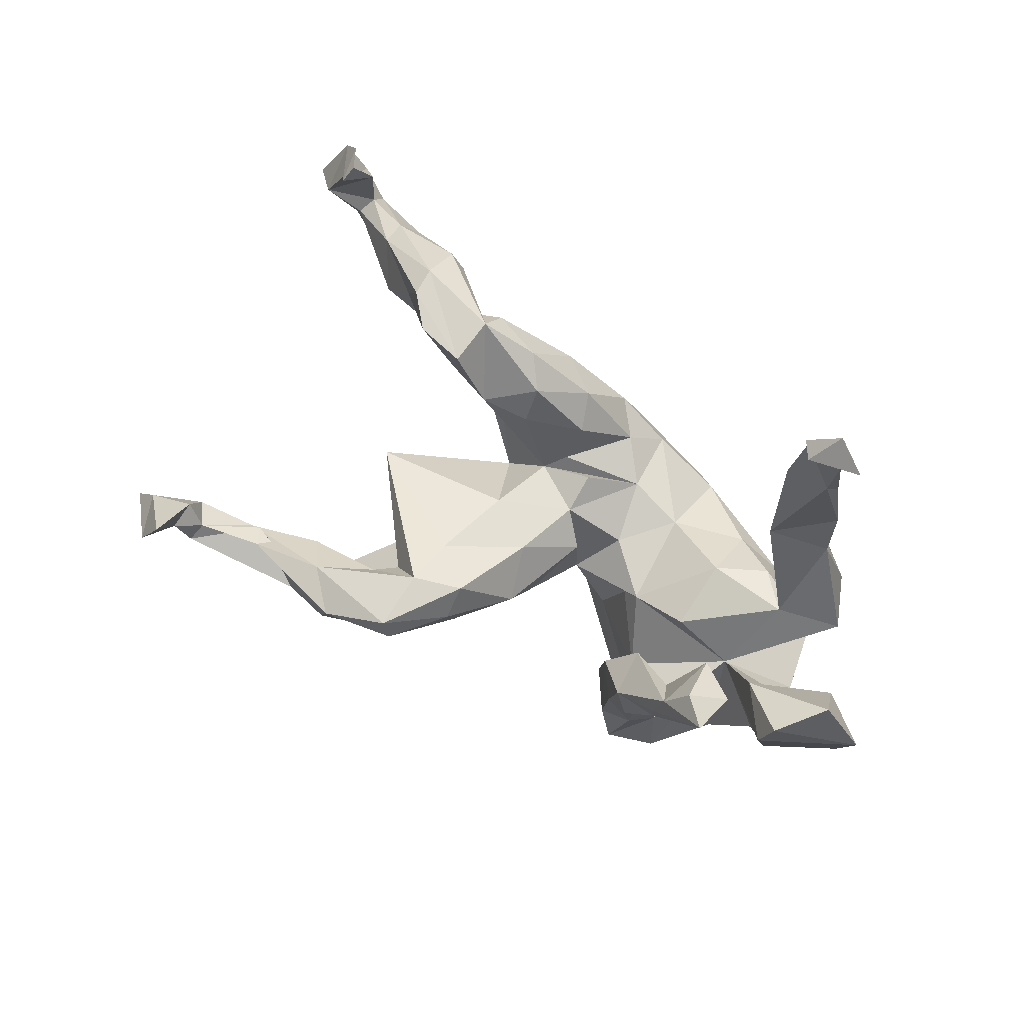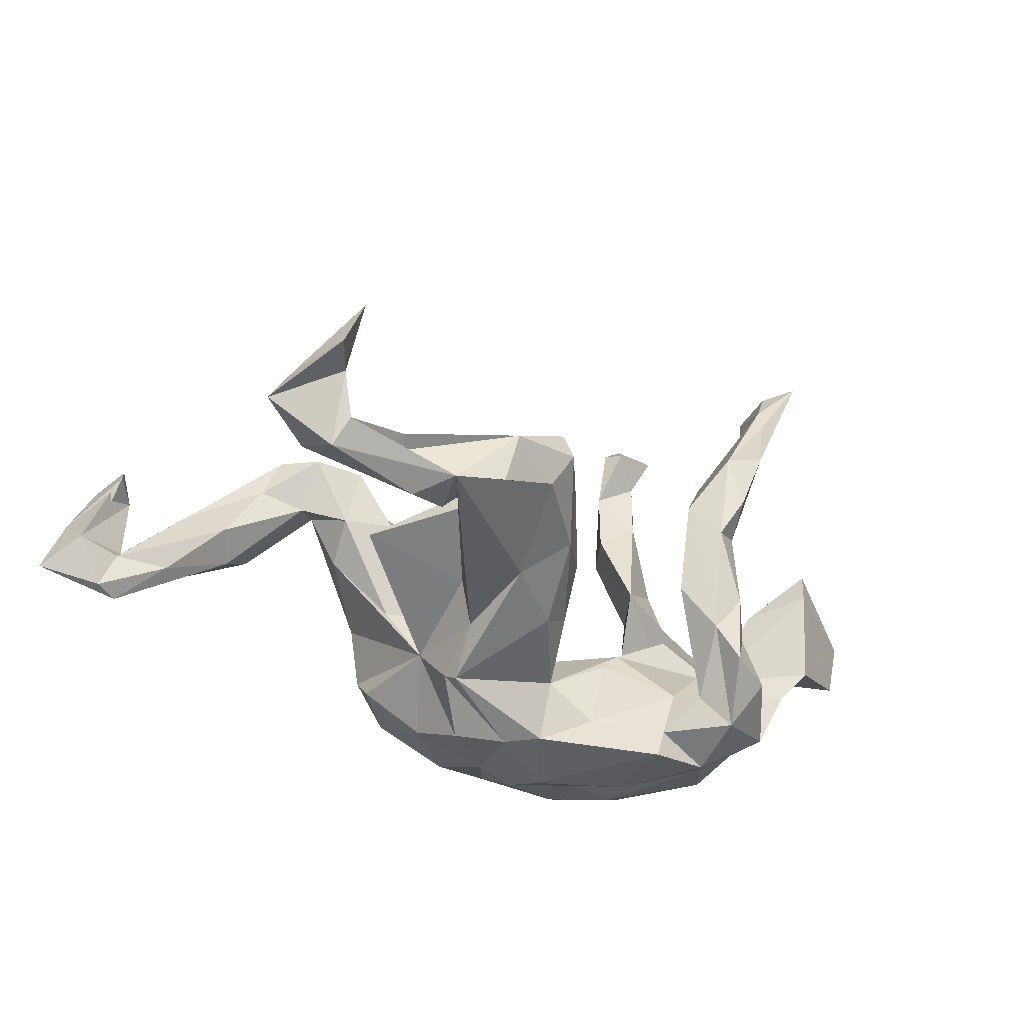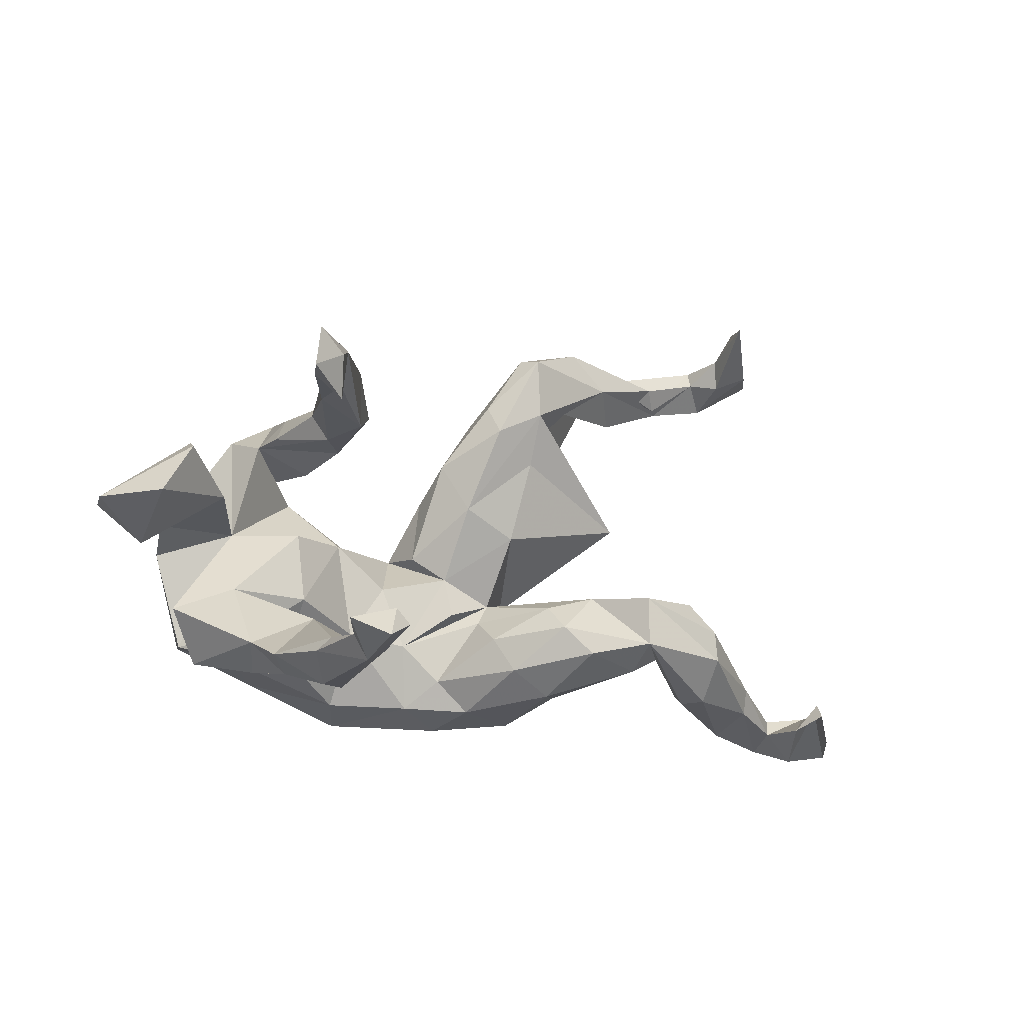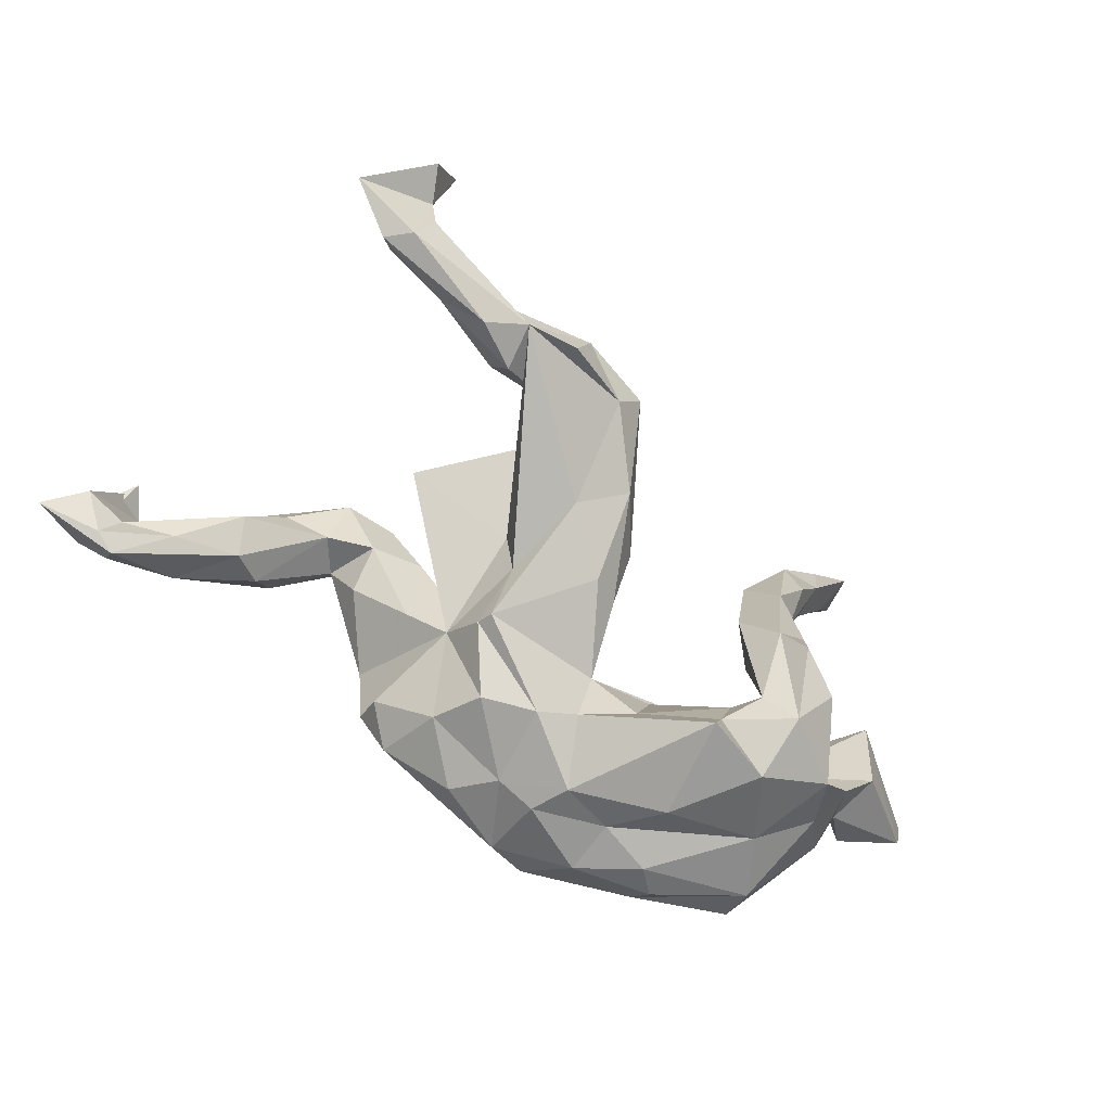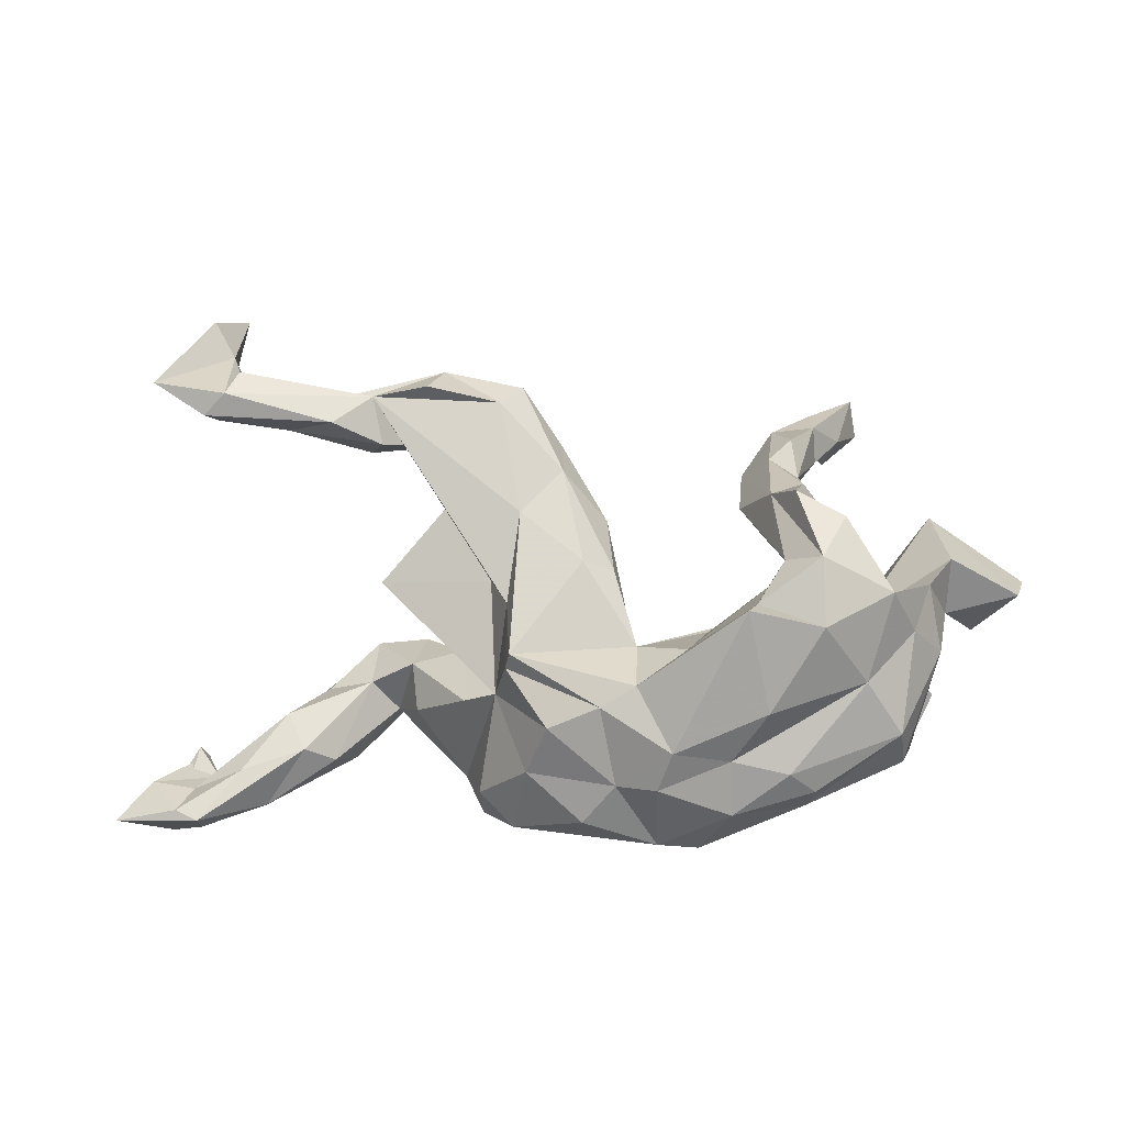
<metadata>
{"format":"obj","ext":"obj","renderer":"f3d","projection":"perspective","resolution":1024,"background":"white","views":[{"elev":73.1,"azim":-144.1,"up":"+Z"},{"elev":-30.8,"azim":150.4,"up":"+Z"},{"elev":-11.4,"azim":-28.0,"up":"+Y"},{"elev":-73.4,"azim":143.8,"up":"+Z"},{"elev":-75.1,"azim":-178.6,"up":"+Z"}]}
</metadata>
<code>
v 0.7473 -0.2488 0.1736
v 0.8135 -0.3411 0.09789
v 0.77 -0.3195 0.1701
v 0.7133 -0.2968 0.1511
v 0.7377 -0.273 0.201
v 0.8627 -0.3087 -0.01386
v 0.7757 -0.3461 0.03459
v 0.7224 -0.3262 -0.006621
v 0.7223 -0.2989 -0.04832
v 0.7199 -0.2965 0.04522
v 0.8068 -0.262 0.04156
v 0.6269 -0.2643 0.1005
v 0.6151 -0.3001 0.02192
v 0.7587 -0.2846 -0.03398
v 0.6528 -0.2313 0.001969
v 0.4932 -0.2532 0.1615
v 0.735 -0.2692 0.02246
v 0.5485 -0.2057 0.02679
v 0.4903 -0.1825 0.219
v 0.4693 -0.2551 0.1235
v 0.4997 -0.235 0.05468
v 0.3459 -0.1589 0.2134
v 0.2121 -0.2482 0.06379
v 0.6265 -0.2205 0.1109
v 0.2055 -0.2899 -0.08736
v 0.343 -0.2043 0.157
v 0.2763 -0.2398 -0.03004
v 0.07672 -0.301 -0.1406
v 0.2501 -0.1778 0.17
v -0.3303 -0.258 0.468
v 0.3968 -0.1796 0.1508
v 0.09816 -0.2738 -0.04093
v 0.4831 -0.1314 0.2217
v -0.2965 -0.2814 0.2883
v 0.5762 -0.1553 0.06566
v -0.2798 -0.2351 0.424
v -0.002161 -0.2663 -0.09872
v 0.2468 -0.2678 -0.1182
v 0.1969 -0.2636 -0.1973
v -0.3403 -0.2463 0.1455
v 0.4401 -0.1244 0.1306
v -0.329 -0.2283 0.5544
v 0.1397 -0.2044 0.0717
v -0.3342 -0.2789 0.301
v 0.3474 -0.07404 0.2082
v -0.3503 -0.2172 0.4597
v -0.3015 -0.1797 0.5125
v 0.04356 -0.2181 -0.05229
v 0.08857 -0.2329 -0.2642
v -0.3606 -0.2296 0.3316
v -0.2798 -0.205 0.5162
v -0.3868 -0.2019 0.5275
v -0.3456 -0.21 0.3602
v 0.4317 -0.08213 0.2164
v 0.5139 -0.1427 0.1557
v -0.296 -0.1511 0.163
v -0.3862 -0.2227 0.2117
v -0.02766 -0.2794 -0.2468
v 0.3596 -0.1503 0.05234
v 0.2055 -0.1286 0.1454
v -0.2686 -0.2153 0.3085
v 0.3682 -0.08738 0.1108
v -0.1282 -0.2607 -0.1575
v 0.269 -0.1065 -0.04953
v 0.2501 -0.2184 -0.1597
v -0.09231 -0.292 -0.2311
v 0.2208 -0.06124 -0.142
v -0.01853 -0.1533 -0.07262
v -0.3126 -0.2172 0.05755
v -0.2595 -0.2218 -0.2378
v -0.3281 -0.1912 -0.1427
v 0.1118 -0.1453 0.0439
v -0.3693 -0.2377 0.0696
v 0.2833 -0.06677 0.1111
v 0.2014 -0.08706 0.09024
v -0.3726 -0.1563 -0.03143
v 0.1448 -0.07075 -0.04851
v -0.1408 -0.218 -0.2879
v 0.1171 -0.1064 -0.03032
v -0.3965 -0.1941 0.1306
v 0.174 -0.155 -0.2461
v -0.2698 -0.1875 -0.2736
v -0.1211 -0.136 -0.08356
v -0.3557 -0.2073 -0.0174
v -0.2449 -0.1861 -0.09149
v -0.4427 -0.2167 -0.02698
v -0.2416 -0.08851 -0.01783
v -0.4142 -0.1681 -0.2014
v -0.3837 -0.08365 0.006174
v -0.3942 -0.1726 -0.1202
v -0.4906 -0.1242 -0.004864
v -0.4318 -0.1723 -0.1417
v -0.02669 -0.1706 -0.3
v 0.05873 -0.09509 -0.02314
v 0.03636 -0.1692 -0.2783
v -0.05032 -0.1068 -0.3148
v -0.4064 -0.1091 -0.2421
v 0.1392 -0.0746 -0.276
v -0.4171 -0.1088 -0.02816
v -0.05182 -0.0452 -0.09404
v -0.3235 -0.142 -0.0246
v -0.3528 0.03206 -0.09663
v -0.1398 -0.1282 -0.2934
v -0.2293 -0.1515 -0.2941
v 0.2019 0.001143 -0.2053
v 0.05767 -0.04062 -0.283
v 0.1637 0.05186 0.014
v -0.2456 0.03139 -0.04137
v 0.4019 0.0917 -0.01996
v -0.1442 0.02794 -0.09307
v -0.4809 -0.009448 -0.1371
v 0.05304 -0.02667 -0.0441
v -0.002593 0.02263 -0.1789
v -0.3501 -0.01845 -0.2582
v 0.001715 -0.009142 -0.2767
v 0.003667 0.01528 -0.08326
v 0.1981 0.08642 -0.14
v 0.2241 0.1036 -0.06792
v -0.1966 -0.04659 -0.3149
v 0.1948 0.02808 -0.219
v 0.07149 0.1014 0.0173
v -0.07911 0.03637 -0.2431
v -0.5494 -0.01309 -0.01281
v -0.4303 0.04262 -0.1961
v 0.02915 0.1267 -0.1072
v 0.187 0.1922 0.04949
v 0.3982 0.4046 -0.06651
v -0.1654 0.1175 -0.32
v -0.4987 0.03145 -0.06528
v -0.1172 0.02586 -0.1201
v -0.4176 0.07188 0.03684
v -0.6401 0.05268 0.03311
v -0.5621 0.05398 0.1352
v -0.6155 0.05711 -0.06192
v 0.0775 0.1499 -0.1306
v -0.1824 0.1134 -0.2715
v -0.4902 0.1567 0.06203
v -0.3615 0.2413 0.4267
v 0.1096 0.245 0.07256
v -0.4169 0.2143 0.4448
v -0.5051 0.1382 0.1193
v -0.2184 0.1656 0.07263
v -0.4621 0.09922 -0.1352
v -0.3238 0.2132 0.2472
v -0.2345 0.1836 0.2098
v 0.0374 0.1863 -0.02625
v -0.1901 0.2156 0.144
v -0.2565 0.1774 0.115
v -0.2807 0.08453 -0.307
v 0.1889 0.2811 0.08575
v -0.3915 0.1189 -0.2445
v -0.4074 0.2796 0.4423
v -0.3525 0.1737 0.4018
v -0.3143 0.2228 0.3065
v -0.3047 0.2008 -0.09897
v -0.3311 0.263 0.3739
v -0.5035 0.1263 -0.08518
v -0.204 0.1184 -0.1973
v 0.2386 0.2689 0.01474
v -0.2814 0.1831 -0.2628
v -0.3727 0.2299 0.3327
v -0.219 0.1536 -0.07479
v -0.2286 0.1655 -0.2149
v 0.5302 0.3523 -0.05907
v 0.2692 0.3035 0.03389
v 0.6399 0.3721 -0.06276
v 0.6962 0.4292 0.02598
v -0.3041 0.2 -0.0142
v 0.4052 0.309 -0.0362
v -0.2795 0.2215 0.09712
v -0.3223 0.271 0.2613
v -0.1744 0.2002 -0.02165
v 0.174 0.2221 -0.09524
v 0.3851 0.3315 -0.08333
v 0.7418 0.4311 -0.04373
v 0.4863 0.3855 -0.003145
v -0.3229 0.2779 0.3285
v 0.3591 0.3603 0.03079
v -0.2491 0.2689 0.2391
v 0.2022 0.3794 -0.009123
v -0.2166 0.2441 -0.1083
v 0.1049 0.2953 0.03234
v -0.2306 0.2569 0.08368
v 0.6302 0.4022 0.0216
v 0.1052 0.2755 -0.04687
v -0.2735 0.2741 0.153
v 0.6604 0.3846 -0.08271
v 0.6235 0.454 0.03188
v 0.1821 0.384 0.0893
v 0.598 0.4142 -0.02278
v 0.4602 0.3728 -0.1036
v 0.6255 0.4198 -0.08813
v -0.2739 0.2435 -0.04242
v -0.3233 0.2268 -0.1932
v 0.612 0.4936 0.1381
v 0.6062 0.4447 -0.04485
v -0.2492 0.2636 -0.1704
v 0.314 0.4168 -0.05496
v 0.1666 0.391 0.04901
v 0.2903 0.4224 0.03479
v 0.5083 0.3527 -0.02882
v 0.6533 0.5095 0.04644
f 188 192 196
f 127 196 192
f 190 188 196
f 175 192 188
f 198 127 180
f 173 180 127
f 194 151 102
f 143 102 151
f 155 194 102
f 160 151 194
f 151 160 149
f 136 149 160
f 114 151 149
f 124 143 151
f 157 102 143
f 134 137 157
f 102 157 137
f 141 137 132
f 134 132 137
f 167 175 202
f 188 202 175
f 195 167 202
f 184 167 195
f 202 188 195
f 184 195 188
f 191 127 192
f 201 196 127
f 201 190 196
f 176 190 201
f 200 201 127
f 187 191 192
f 174 127 191
f 201 200 176
f 178 176 200
f 198 200 127
f 180 200 198
f 199 200 180
f 189 178 200
f 199 189 200
f 150 178 189
f 182 189 199
f 185 199 180
f 197 160 194
f 155 197 194
f 181 160 197
f 102 137 131
f 141 131 137
f 129 102 131
f 136 158 122
f 130 122 158
f 128 136 122
f 163 158 136
f 115 128 122
f 149 136 128
f 108 110 102
f 158 102 110
f 87 110 108
f 110 130 158
f 113 122 130
f 135 113 125
f 116 125 113
f 185 135 125
f 120 113 135
f 115 113 120
f 173 120 135
f 138 140 153
f 161 153 140
f 156 138 153
f 152 140 138
f 117 120 173
f 185 173 135
f 105 120 117
f 127 117 173
f 139 146 121
f 116 121 146
f 150 139 121
f 182 146 139
f 118 117 127
f 67 117 118
f 159 118 127
f 150 121 126
f 107 126 121
f 109 150 126
f 189 139 150
f 109 118 159
f 165 159 127
f 67 118 109
f 150 109 159
f 114 97 124
f 111 124 97
f 151 114 124
f 104 97 114
f 88 111 97
f 143 124 111
f 125 116 146
f 185 125 146
f 112 121 116
f 109 126 107
f 112 107 121
f 47 42 51
f 30 51 42
f 36 47 51
f 52 42 47
f 72 43 60
f 29 60 43
f 75 72 60
f 48 43 72
f 23 29 43
f 22 60 29
f 26 29 23
f 32 23 43
f 64 59 67
f 27 67 59
f 77 64 67
f 62 59 64
f 26 22 29
f 74 60 22
f 31 27 59
f 38 67 27
f 62 31 59
f 41 31 62
f 62 54 41
f 55 41 54
f 45 54 62
f 33 55 54
f 35 41 55
f 33 54 45
f 24 55 33
f 19 33 45
f 24 35 55
f 18 41 35
f 58 28 66
f 37 66 28
f 78 58 66
f 39 28 58
f 49 39 58
f 25 28 39
f 37 28 32
f 25 32 28
f 48 37 32
f 44 34 30
f 36 30 34
f 50 44 30
f 40 34 44
f 51 30 36
f 61 36 34
f 38 25 39
f 65 38 39
f 81 65 39
f 67 38 65
f 52 30 42
f 27 25 38
f 23 25 27
f 23 32 25
f 148 168 155
f 193 155 168
f 142 148 155
f 170 168 148
f 145 148 142
f 162 142 155
f 171 170 144
f 148 144 170
f 161 171 144
f 186 170 171
f 182 199 185
f 173 185 180
f 182 139 189
f 182 185 146
f 152 138 156
f 177 152 156
f 183 179 147
f 145 147 179
f 181 183 147
f 186 179 183
f 186 171 179
f 177 179 171
f 156 179 177
f 152 177 171
f 171 161 152
f 140 152 161
f 172 181 147
f 193 183 181
f 170 186 183
f 193 170 183
f 154 161 144
f 142 172 147
f 163 181 172
f 193 168 170
f 197 193 181
f 162 163 172
f 160 181 163
f 155 193 197
f 136 160 163
f 172 142 162
f 163 162 155
f 145 144 148
f 154 144 145
f 147 145 142
f 154 153 161
f 156 153 154
f 145 156 154
f 145 179 156
f 48 32 43
f 26 23 27
f 31 26 27
f 22 26 31
f 74 22 45
f 19 45 22
f 20 22 31
f 16 22 20
f 21 20 31
f 21 31 41
f 18 21 41
f 13 21 18
f 15 18 35
f 9 18 15
f 17 15 35
f 24 33 19
f 16 19 22
f 12 24 19
f 17 35 24
f 13 16 20
f 13 20 21
f 12 16 13
f 9 13 18
f 8 13 9
f 16 12 19
f 10 24 12
f 14 15 17
f 10 17 24
f 14 9 15
f 11 14 17
f 12 13 8
f 7 8 9
f 133 141 132
f 56 61 34
f 53 36 61
f 63 66 37
f 57 40 44
f 56 34 40
f 74 62 64
f 75 60 74
f 46 36 53
f 50 46 53
f 47 36 46
f 52 47 46
f 30 52 46
f 56 53 61
f 46 50 30
f 57 50 53
f 57 44 50
f 95 49 58
f 81 39 49
f 56 40 69
f 73 69 40
f 76 56 69
f 80 40 57
f 56 57 53
f 83 63 37
f 70 66 63
f 80 73 40
f 84 69 73
f 86 73 80
f 56 80 57
f 74 45 62
f 77 74 64
f 77 75 74
f 79 72 75
f 77 79 75
f 129 134 157
f 157 143 129
f 111 129 143
f 131 141 133
f 158 155 102
f 89 108 102
f 158 163 155
f 119 149 128
f 150 159 165
f 174 165 127
f 178 150 165
f 178 165 169
f 174 169 165
f 164 178 169
f 174 164 169
f 176 178 164
f 134 123 132
f 133 132 123
f 129 123 134
f 131 123 129
f 119 114 149
f 131 133 123
f 129 111 102
f 92 102 111
f 103 114 119
f 96 119 128
f 6 9 14
f 10 12 8
f 7 10 8
f 81 67 65
f 79 48 72
f 68 37 48
f 4 10 7
f 6 7 9
f 11 17 10
f 4 11 10
f 5 11 4
f 1 4 7
f 6 14 11
f 2 6 11
f 5 1 3
f 2 3 1
f 11 5 3
f 4 1 5
f 2 11 3
f 7 6 2
f 2 1 7
f 102 84 86
f 73 86 84
f 91 102 86
f 92 84 102
f 82 78 70
f 66 70 78
f 97 82 70
f 104 78 82
f 91 86 80
f 76 69 84
f 85 71 63
f 70 63 71
f 83 85 63
f 101 71 85
f 88 70 71
f 93 58 78
f 103 93 78
f 95 58 93
f 92 76 84
f 87 85 83
f 96 95 93
f 89 80 56
f 89 56 76
f 68 83 37
f 100 83 68
f 95 81 49
f 98 81 95
f 79 68 48
f 77 68 79
f 98 67 81
f 94 68 77
f 112 94 77
f 112 68 94
f 101 89 99
f 76 99 89
f 71 101 99
f 87 89 101
f 85 87 101
f 108 89 87
f 96 115 106
f 120 106 115
f 95 96 106
f 128 115 96
f 166 175 167
f 166 167 184
f 190 184 188
f 187 175 166
f 164 187 166
f 192 175 187
f 190 166 184
f 190 164 166
f 191 187 164
f 176 164 190
f 174 191 164
f 83 110 87
f 100 110 83
f 95 106 98
f 105 98 106
f 116 113 112
f 100 112 113
f 110 100 113
f 130 110 113
f 68 112 100
f 105 106 120
f 67 98 105
f 105 117 67
f 112 77 107
f 67 107 77
f 107 67 109
f 89 102 91
f 88 92 111
f 92 88 71
f 90 92 71
f 76 92 90
f 97 70 88
f 89 91 80
f 99 90 71
f 76 90 99
f 97 104 82
f 103 78 104
f 114 103 104
f 96 103 119
f 93 103 96
f 113 115 122

</code>
